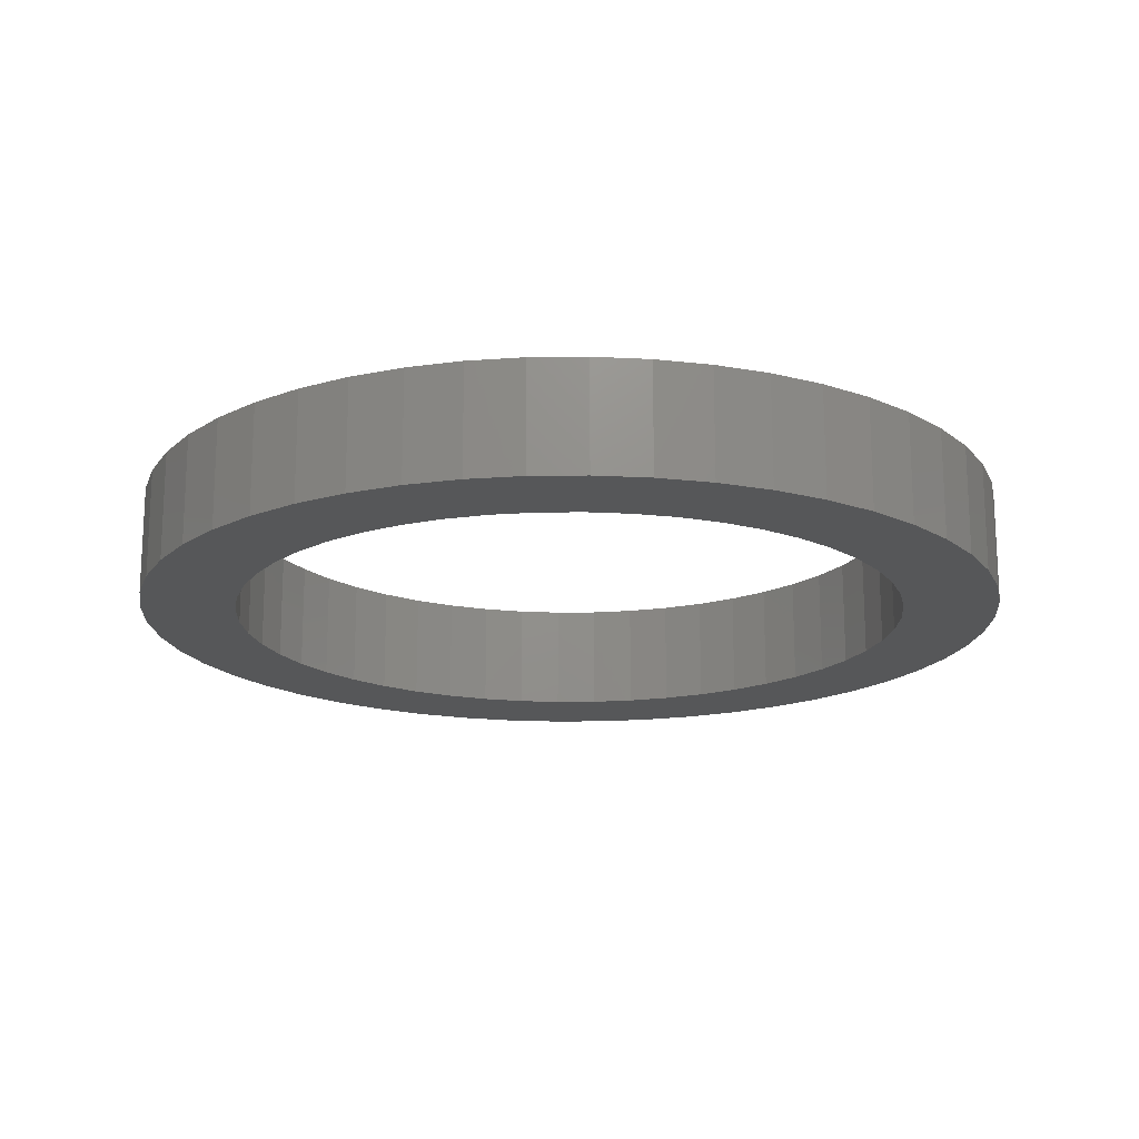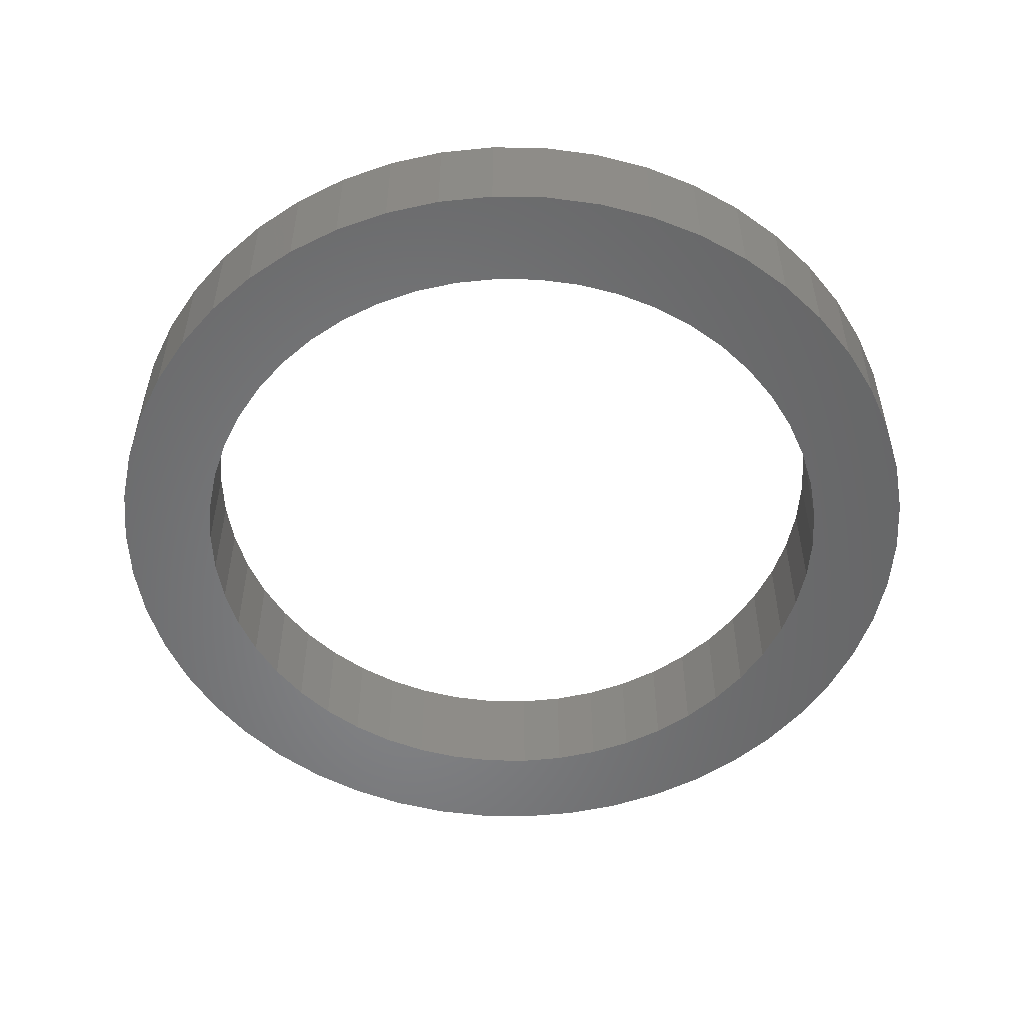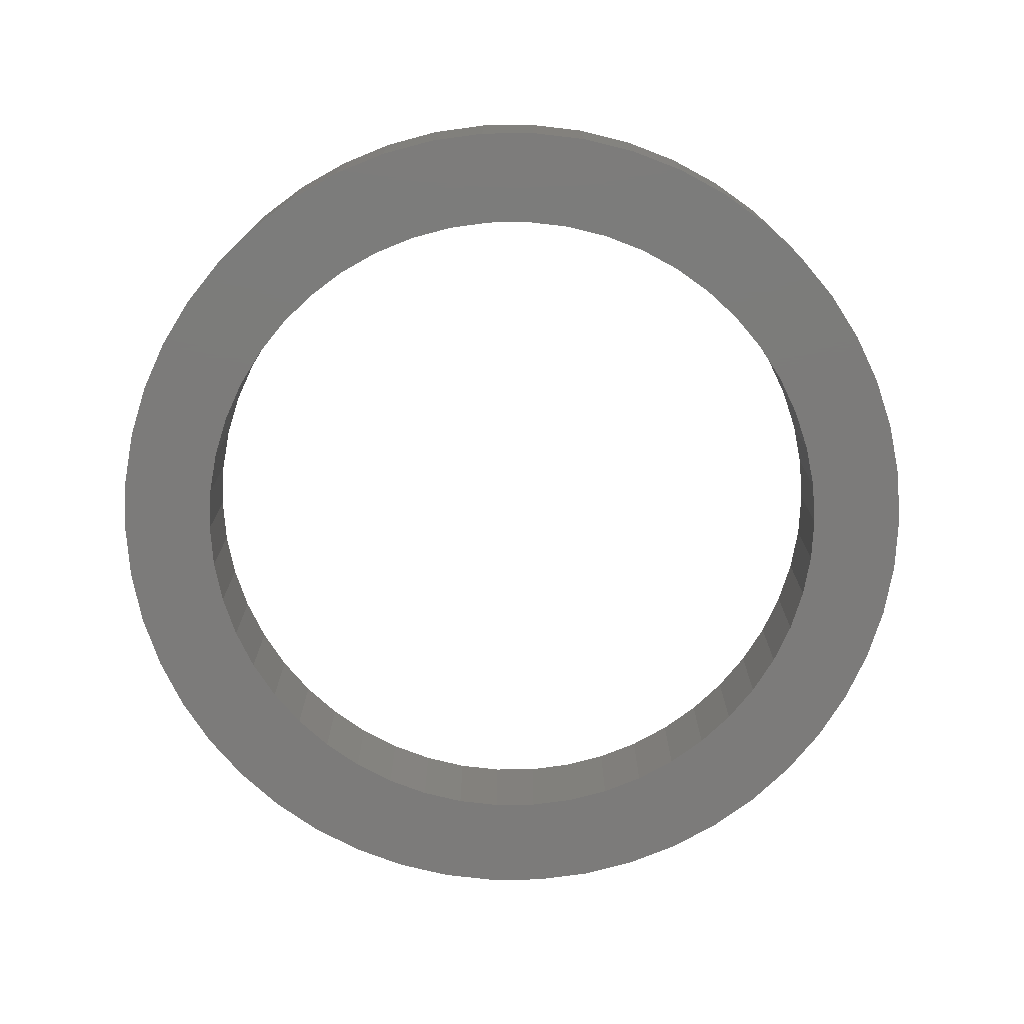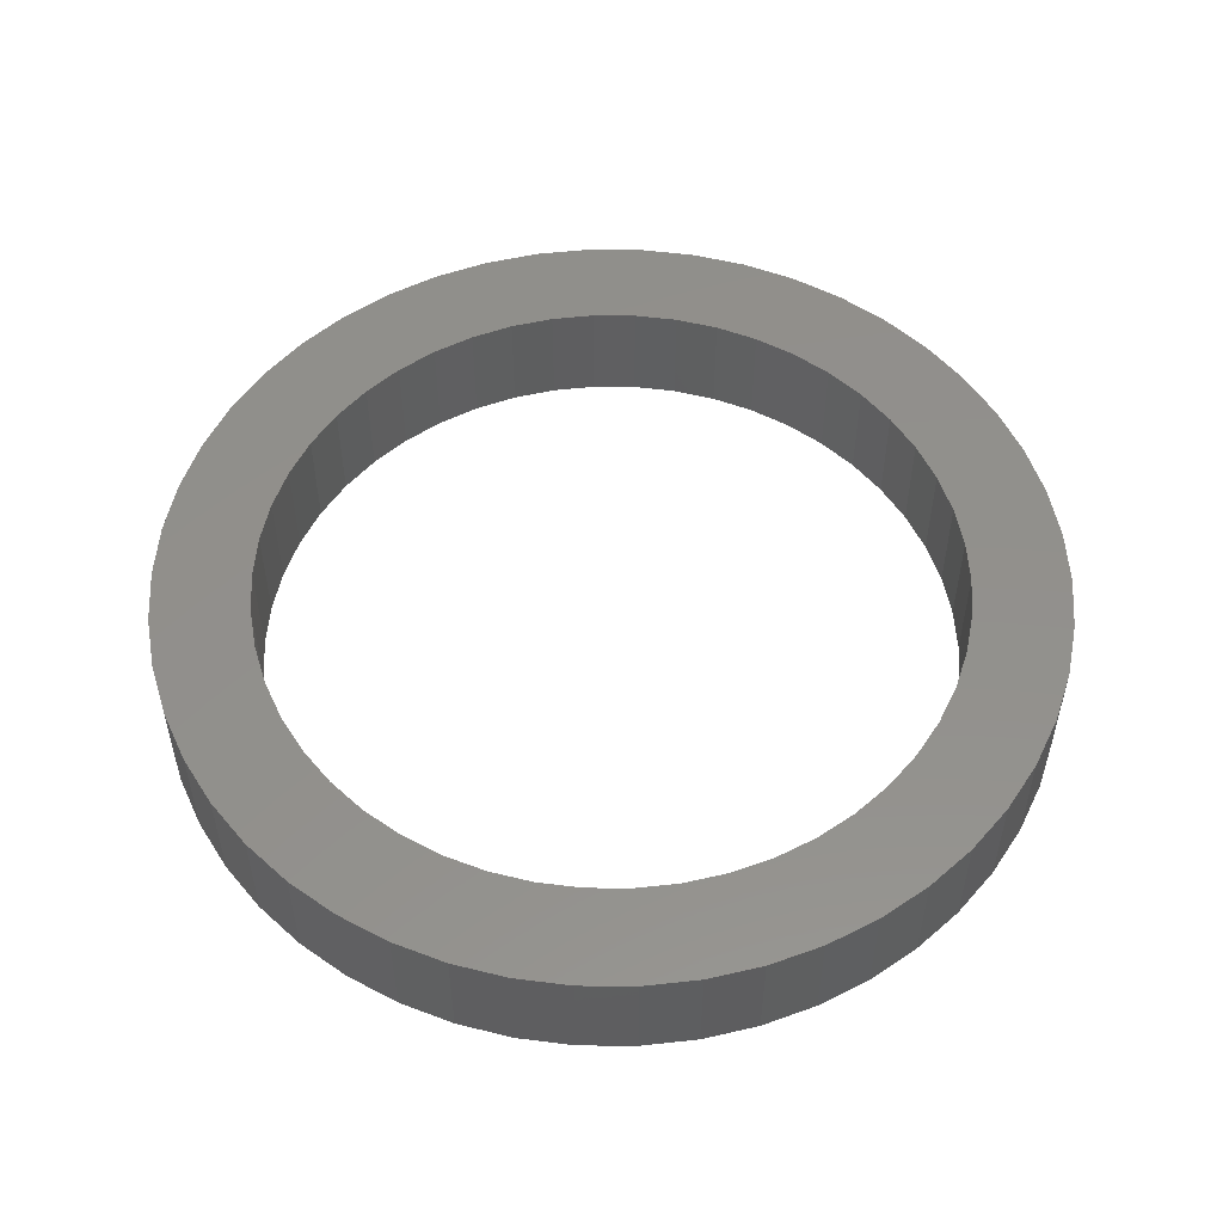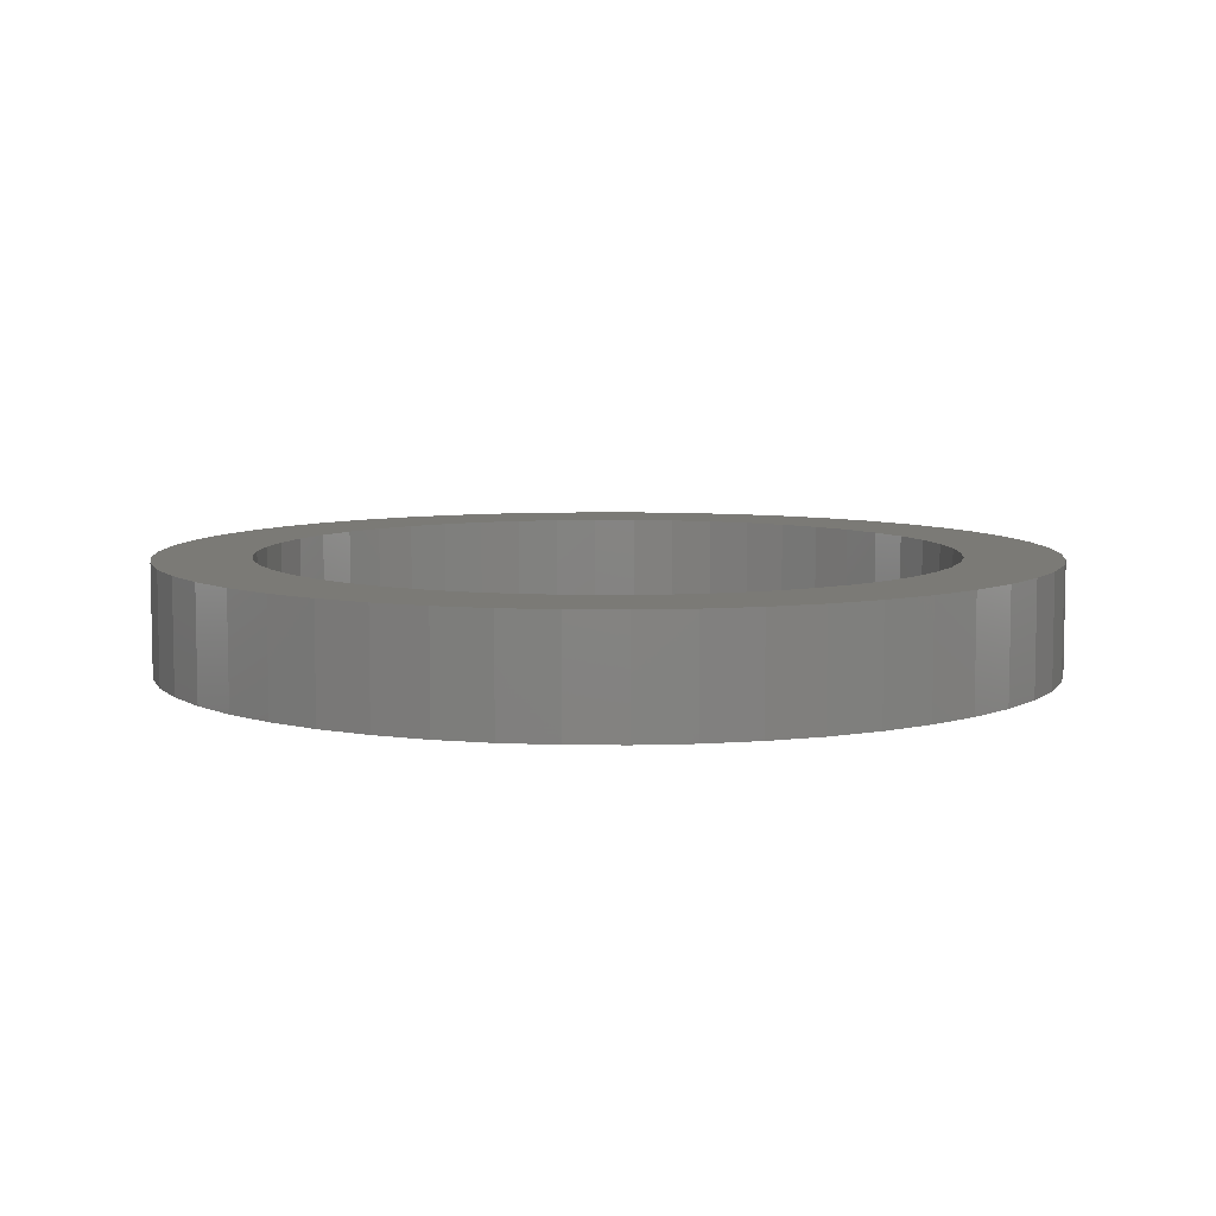
<metadata>
{"format":"stl","ext":"stl","renderer":"f3d","projection":"perspective","resolution":1024,"background":"white","views":[{"elev":-17.6,"azim":-157.1,"up":"+Z"},{"elev":-53.4,"azim":171.8,"up":"+Z"},{"elev":-74.9,"azim":130.2,"up":"+Z"},{"elev":53.1,"azim":-78.7,"up":"+Z"},{"elev":7.3,"azim":-13.2,"up":"+Z"}]}
</metadata>
<code>
# stl→obj: 200 verts, 400 faces
v 16 0 4
v 15.87 2.005 0
v 15.87 2.005 4
v 16 0 0
v -16 0 0
v -15.87 2.005 4
v -15.87 2.005 0
v -16 0 4
v 1.005 15.97 0
v -1.005 15.97 4
v 1.005 15.97 4
v -1.005 15.97 0
v -1.005 -15.97 0
v 1.005 -15.97 4
v -1.005 -15.97 4
v 1.005 -15.97 0
v 11.66 10.95 0
v 10.2 12.33 4
v 11.66 10.95 4
v 10.2 12.33 0
v -10.2 12.33 0
v -11.66 10.95 4
v -10.2 12.33 4
v -11.66 10.95 0
v -4.944 15.22 0
v -6.812 14.48 4
v -4.944 15.22 4
v -6.812 14.48 0
v 14.88 5.89 4
v 14.02 7.708 0
v 14.02 7.708 4
v 14.88 5.89 0
v 6.812 14.48 0
v 4.944 15.22 4
v 6.812 14.48 4
v 4.944 15.22 0
v 2.998 15.72 4
v 2.998 15.72 0
v 8.573 13.51 0
v 8.573 13.51 4
v -14.88 5.89 0
v -14.02 7.708 4
v -14.02 7.708 0
v -14.88 5.89 4
v -15.5 3.979 0
v -15.5 3.979 4
v -2.998 15.72 4
v -2.998 15.72 0
v 2.998 -15.72 4
v 2.998 -15.72 0
v 15.5 3.979 4
v 15.5 3.979 0
v 12.94 9.405 4
v 12.94 9.405 0
v -12.94 9.405 4
v -12.94 9.405 0
v 12.5 0 4
v 12.4 1.567 4
v 15.87 -2.005 4
v 12.11 3.109 4
v 12.4 -1.567 4
v 11.62 4.602 4
v 15.5 -3.979 4
v 10.95 6.022 4
v 12.11 -3.109 4
v 14.88 -5.89 4
v 10.11 7.347 4
v 9.112 8.557 4
v 7.968 9.631 4
v 6.698 10.55 4
v 5.322 11.31 4
v 3.863 11.89 4
v 2.342 12.28 4
v 0.7849 12.48 4
v -0.7849 12.48 4
v -2.342 12.28 4
v -3.863 11.89 4
v -5.322 11.31 4
v -6.698 10.55 4
v -8.573 13.51 4
v -7.968 9.631 4
v -9.112 8.557 4
v -10.11 7.347 4
v -10.95 6.022 4
v -11.62 4.602 4
v -12.11 3.109 4
v 11.62 -4.602 4
v 14.02 -7.708 4
v 10.95 -6.022 4
v 12.94 -9.405 4
v 10.11 -7.347 4
v 11.66 -10.95 4
v 9.112 -8.557 4
v 10.2 -12.33 4
v 7.968 -9.631 4
v 8.573 -13.51 4
v 6.698 -10.55 4
v 6.812 -14.48 4
v 5.322 -11.31 4
v 4.944 -15.22 4
v 3.863 -11.89 4
v 2.342 -12.28 4
v 0.7849 -12.48 4
v -0.7849 -12.48 4
v -2.342 -12.28 4
v -2.998 -15.72 4
v -3.863 -11.89 4
v -4.944 -15.22 4
v -5.322 -11.31 4
v -6.812 -14.48 4
v -6.698 -10.55 4
v -8.573 -13.51 4
v -7.968 -9.631 4
v -10.2 -12.33 4
v -9.112 -8.557 4
v -11.66 -10.95 4
v -10.11 -7.347 4
v -12.94 -9.405 4
v -10.95 -6.022 4
v -14.02 -7.708 4
v -11.62 -4.602 4
v -14.88 -5.89 4
v -12.11 -3.109 4
v -15.5 -3.979 4
v -12.4 -1.567 4
v -15.87 -2.005 4
v -12.5 0 4
v -12.4 1.567 4
v -8.573 13.51 0
v 15.87 -2.005 0
v 14.88 -5.89 0
v 14.02 -7.708 0
v -11.66 -10.95 0
v -10.2 -12.33 0
v -14.02 -7.708 0
v -14.88 -5.89 0
v -12.94 -9.405 0
v 12.5 0 0
v 12.4 -1.567 0
v 15.5 -3.979 0
v 12.11 -3.109 0
v 12.4 1.567 0
v 11.62 -4.602 0
v 10.95 -6.022 0
v 12.94 -9.405 0
v 12.11 3.109 0
v 10.11 -7.347 0
v 11.66 -10.95 0
v 9.112 -8.557 0
v 10.2 -12.33 0
v 7.968 -9.631 0
v 8.573 -13.51 0
v 6.698 -10.55 0
v 6.812 -14.48 0
v 5.322 -11.31 0
v 4.944 -15.22 0
v 3.863 -11.89 0
v 2.342 -12.28 0
v 0.7849 -12.48 0
v -0.7849 -12.48 0
v -2.342 -12.28 0
v -2.998 -15.72 0
v -3.863 -11.89 0
v -4.944 -15.22 0
v -5.322 -11.31 0
v -6.812 -14.48 0
v -6.698 -10.55 0
v -8.573 -13.51 0
v -7.968 -9.631 0
v -9.112 -8.557 0
v -10.11 -7.347 0
v -10.95 -6.022 0
v -11.62 -4.602 0
v -12.11 -3.109 0
v 11.62 4.602 0
v 10.95 6.022 0
v 10.11 7.347 0
v 9.112 8.557 0
v 7.968 9.631 0
v 6.698 10.55 0
v 5.322 11.31 0
v 3.863 11.89 0
v 2.342 12.28 0
v 0.7849 12.48 0
v -0.7849 12.48 0
v -2.342 12.28 0
v -3.863 11.89 0
v -5.322 11.31 0
v -6.698 10.55 0
v -7.968 9.631 0
v -9.112 8.557 0
v -10.11 7.347 0
v -10.95 6.022 0
v -11.62 4.602 0
v -12.11 3.109 0
v -12.4 1.567 0
v -12.5 0 0
v -15.5 -3.979 0
v -12.4 -1.567 0
v -15.87 -2.005 0
f 1 2 3
f 2 1 4
f 5 6 7
f 6 5 8
f 9 10 11
f 10 9 12
f 13 14 15
f 14 13 16
f 17 18 19
f 18 17 20
f 21 22 23
f 22 21 24
f 25 26 27
f 26 25 28
f 29 30 31
f 30 29 32
f 33 34 35
f 34 33 36
f 36 37 34
f 37 36 38
f 39 35 40
f 35 39 33
f 41 42 43
f 42 41 44
f 45 44 41
f 44 45 46
f 12 47 10
f 47 12 48
f 16 49 14
f 49 16 50
f 51 32 29
f 32 51 52
f 3 52 51
f 52 3 2
f 53 17 19
f 17 53 54
f 31 54 53
f 54 31 30
f 38 11 37
f 11 38 9
f 20 40 18
f 40 20 39
f 43 55 56
f 55 43 42
f 56 22 24
f 22 56 55
f 7 46 45
f 46 7 6
f 57 1 3
f 58 3 51
f 1 57 59
f 60 51 29
f 61 59 57
f 62 29 31
f 59 61 63
f 64 31 53
f 65 63 61
f 63 65 66
f 3 58 57
f 51 60 58
f 67 53 19
f 29 62 60
f 31 64 62
f 68 19 18
f 53 67 64
f 19 68 67
f 69 18 40
f 18 69 68
f 70 40 35
f 40 70 69
f 35 71 70
f 34 71 35
f 34 72 71
f 37 72 34
f 37 73 72
f 11 73 37
f 11 74 73
f 11 75 74
f 10 75 11
f 10 76 75
f 47 76 10
f 47 77 76
f 27 77 47
f 27 78 77
f 26 78 27
f 78 26 79
f 80 79 26
f 79 80 81
f 23 81 80
f 81 23 82
f 22 82 23
f 82 22 83
f 55 83 22
f 83 55 84
f 42 84 55
f 84 42 85
f 85 44 86
f 44 85 42
f 87 66 65
f 66 87 88
f 89 88 87
f 88 89 90
f 91 90 89
f 90 91 92
f 93 92 91
f 92 93 94
f 95 94 93
f 94 95 96
f 97 96 95
f 96 97 98
f 99 98 97
f 99 100 98
f 101 100 99
f 101 49 100
f 102 49 101
f 102 14 49
f 103 14 102
f 104 14 103
f 104 15 14
f 105 15 104
f 105 106 15
f 107 106 105
f 107 108 106
f 109 108 107
f 110 109 111
f 109 110 108
f 112 111 113
f 111 112 110
f 114 113 115
f 116 115 117
f 113 114 112
f 118 117 119
f 120 119 121
f 115 116 114
f 122 121 123
f 124 123 125
f 117 118 116
f 126 125 127
f 46 86 44
f 86 46 128
f 119 120 118
f 6 128 46
f 121 122 120
f 128 6 127
f 123 124 122
f 8 127 6
f 125 126 124
f 127 8 126
f 28 80 26
f 80 28 129
f 129 23 80
f 23 129 21
f 48 27 47
f 27 48 25
f 59 4 1
f 4 59 130
f 88 131 66
f 131 88 132
f 133 114 116
f 114 133 134
f 135 122 136
f 122 135 120
f 137 120 135
f 120 137 118
f 138 4 130
f 139 130 140
f 4 138 2
f 141 140 131
f 142 2 138
f 143 131 132
f 2 142 52
f 144 132 145
f 146 52 142
f 52 146 32
f 130 139 138
f 140 141 139
f 147 145 148
f 131 143 141
f 132 144 143
f 149 148 150
f 145 147 144
f 148 149 147
f 151 150 152
f 150 151 149
f 153 152 154
f 152 153 151
f 154 155 153
f 156 155 154
f 156 157 155
f 50 157 156
f 50 158 157
f 16 158 50
f 16 159 158
f 16 160 159
f 13 160 16
f 13 161 160
f 162 161 13
f 162 163 161
f 164 163 162
f 164 165 163
f 166 165 164
f 165 166 167
f 168 167 166
f 167 168 169
f 134 169 168
f 169 134 170
f 133 170 134
f 170 133 171
f 137 171 133
f 171 137 172
f 135 172 137
f 172 135 173
f 173 136 174
f 136 173 135
f 175 32 146
f 32 175 30
f 176 30 175
f 30 176 54
f 177 54 176
f 54 177 17
f 178 17 177
f 17 178 20
f 179 20 178
f 20 179 39
f 180 39 179
f 39 180 33
f 181 33 180
f 181 36 33
f 182 36 181
f 182 38 36
f 183 38 182
f 183 9 38
f 184 9 183
f 185 9 184
f 185 12 9
f 186 12 185
f 186 48 12
f 187 48 186
f 187 25 48
f 188 25 187
f 28 188 189
f 188 28 25
f 129 189 190
f 189 129 28
f 21 190 191
f 24 191 192
f 190 21 129
f 56 192 193
f 43 193 194
f 191 24 21
f 41 194 195
f 45 195 196
f 192 56 24
f 7 196 197
f 198 174 136
f 174 198 199
f 193 43 56
f 200 199 198
f 194 41 43
f 199 200 197
f 195 45 41
f 5 197 200
f 196 7 45
f 197 5 7
f 154 96 98
f 96 154 152
f 66 140 63
f 140 66 131
f 133 118 137
f 118 133 116
f 136 124 198
f 124 136 122
f 150 92 94
f 92 150 148
f 156 98 100
f 98 156 154
f 50 100 49
f 100 50 156
f 63 130 59
f 130 63 140
f 90 132 88
f 132 90 145
f 92 145 90
f 145 92 148
f 166 108 110
f 108 166 164
f 164 106 108
f 106 164 162
f 198 126 200
f 126 198 124
f 200 8 5
f 8 200 126
f 152 94 96
f 94 152 150
f 162 15 106
f 15 162 13
f 168 110 112
f 110 168 166
f 134 112 114
f 112 134 168
f 138 58 142
f 58 138 57
f 127 196 128
f 196 127 197
f 185 74 75
f 74 185 184
f 159 104 103
f 104 159 160
f 179 68 69
f 68 179 178
f 191 81 82
f 81 191 190
f 188 77 78
f 77 188 187
f 175 64 176
f 64 175 62
f 142 60 146
f 60 142 58
f 176 67 177
f 67 176 64
f 182 71 72
f 71 182 181
f 183 72 73
f 72 183 182
f 181 70 71
f 70 181 180
f 85 193 84
f 193 85 194
f 83 191 82
f 191 83 192
f 86 194 85
f 194 86 195
f 186 75 76
f 75 186 185
f 158 103 102
f 103 158 159
f 155 101 99
f 101 155 157
f 146 62 175
f 62 146 60
f 177 68 178
f 68 177 67
f 184 73 74
f 73 184 183
f 180 69 70
f 69 180 179
f 84 192 83
f 192 84 193
f 128 195 86
f 195 128 196
f 189 78 79
f 78 189 188
f 190 79 81
f 79 190 189
f 187 76 77
f 76 187 186
f 149 95 93
f 95 149 151
f 141 61 139
f 61 141 65
f 119 173 121
f 173 119 172
f 149 91 147
f 91 149 93
f 144 87 143
f 87 144 89
f 139 57 138
f 57 139 61
f 121 174 123
f 174 121 173
f 157 102 101
f 102 157 158
f 147 89 144
f 89 147 91
f 151 97 95
f 97 151 153
f 153 99 97
f 99 153 155
f 143 65 141
f 65 143 87
f 160 105 104
f 105 160 161
f 163 109 107
f 109 163 165
f 161 107 105
f 107 161 163
f 115 171 117
f 171 115 170
f 169 115 113
f 115 169 170
f 123 199 125
f 199 123 174
f 125 197 127
f 197 125 199
f 117 172 119
f 172 117 171
f 165 111 109
f 111 165 167
f 167 113 111
f 113 167 169

</code>
